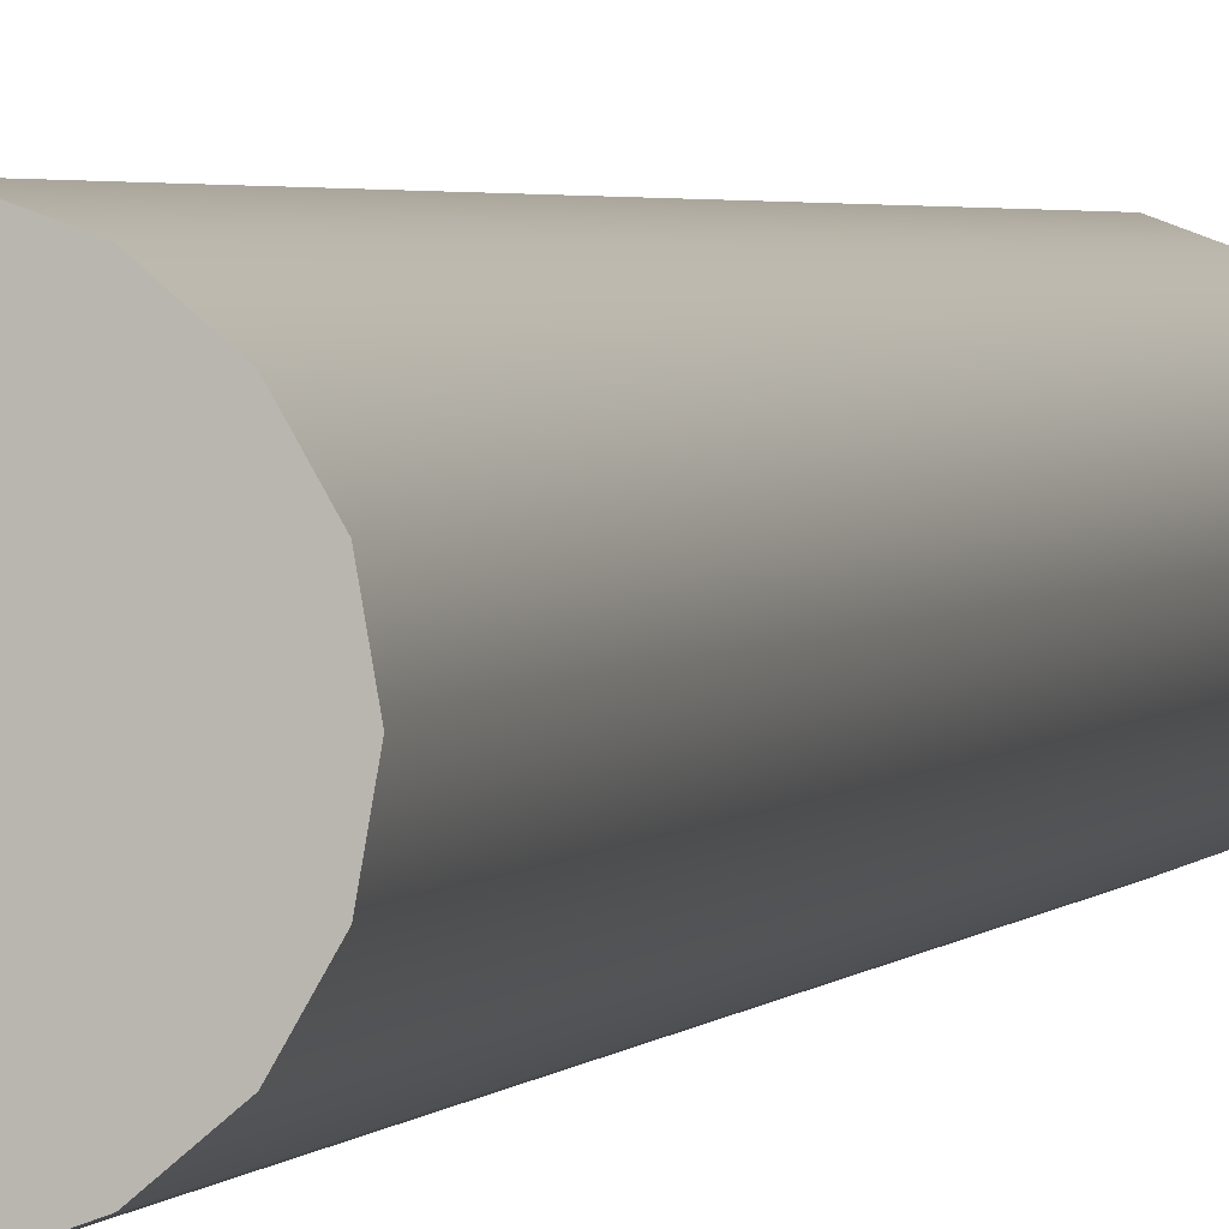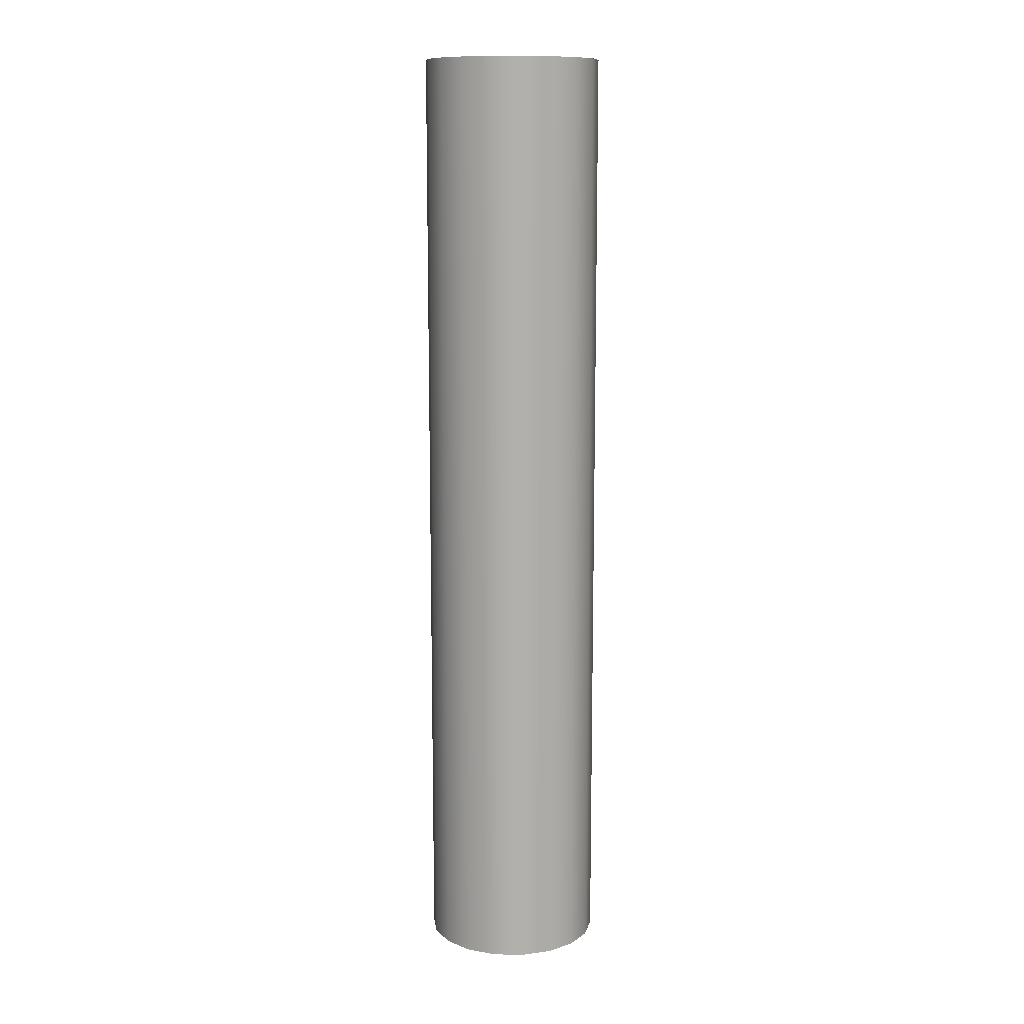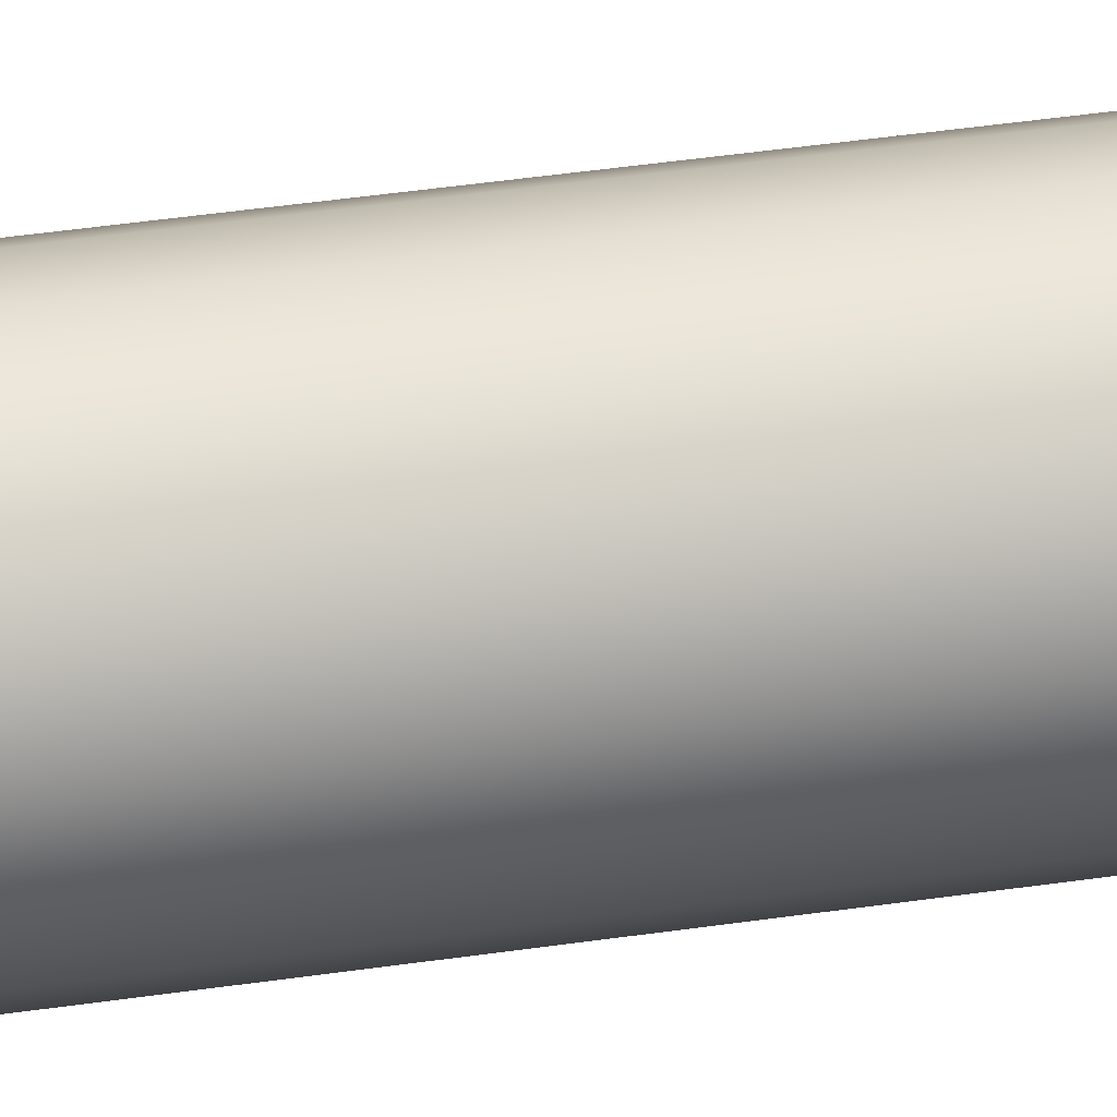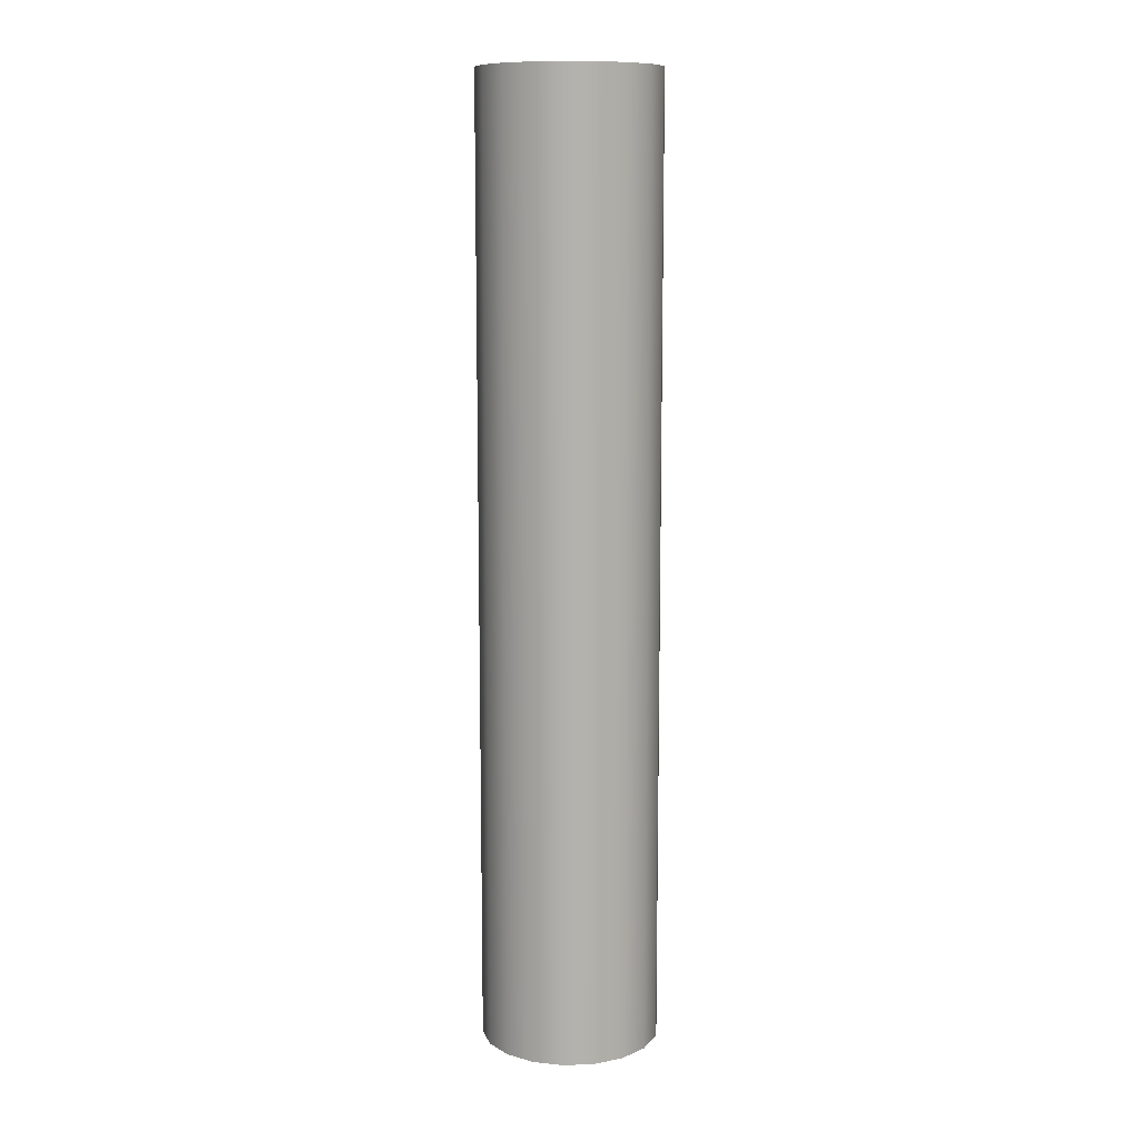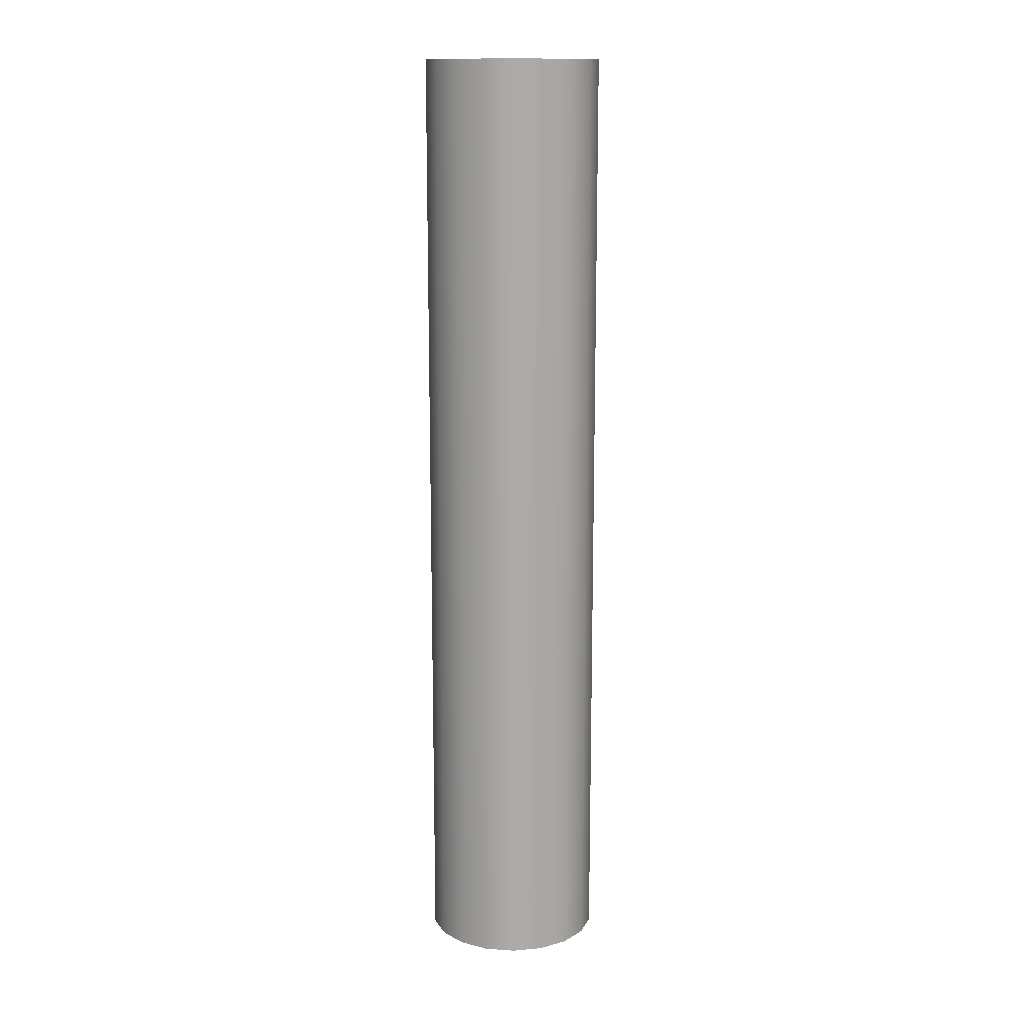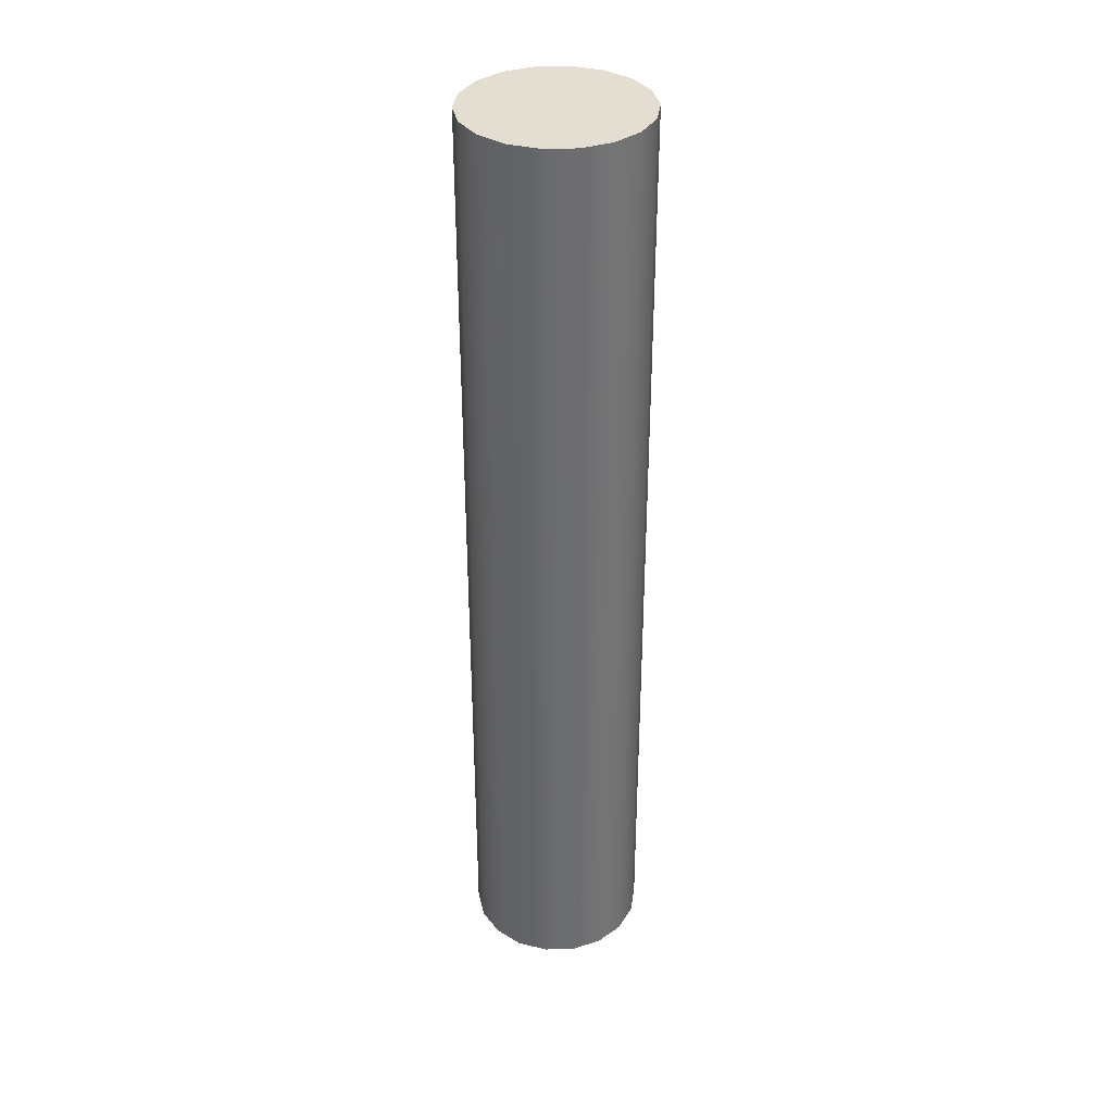
<metadata>
{"format":"obj","ext":"obj","renderer":"f3d","projection":"perspective","resolution":1024,"background":"white","views":[{"elev":2.2,"azim":-165.1,"up":"+Z"},{"elev":11.8,"azim":-157.3,"up":"+Y"},{"elev":46.6,"azim":80.7,"up":"+Z"},{"elev":10.9,"azim":114.1,"up":"+Y"},{"elev":13.8,"azim":-51.2,"up":"+Y"},{"elev":36.2,"azim":-122.2,"up":"+Y"}]}
</metadata>
<code>
v  30.72 3.234 -36.69
v  36.42 3.234 -38.76
v  36.78 3.234 -36.69
v  35.36 3.234 -40.58
v  33.75 3.234 -41.94
v  31.77 3.234 -42.66
v  29.67 3.234 -42.66
v  27.69 3.234 -41.94
v  26.08 3.234 -40.58
v  25.02 3.234 -38.76
v  24.66 3.234 -36.69
v  25.02 3.234 -34.61
v  26.08 3.234 -32.79
v  27.69 3.234 -31.43
v  29.67 3.234 -30.71
v  31.77 3.234 -30.71
v  33.75 3.234 -31.43
v  35.36 3.234 -32.79
v  36.42 3.234 -34.61
v  36.42 16.19 -38.76
v  36.78 16.19 -36.69
v  35.36 16.19 -40.58
v  33.75 16.19 -41.94
v  31.77 16.19 -42.66
v  29.67 16.19 -42.66
v  27.69 16.19 -41.94
v  26.08 16.19 -40.58
v  25.02 16.19 -38.76
v  24.66 16.19 -36.69
v  25.02 16.19 -34.61
v  26.08 16.19 -32.79
v  27.69 16.19 -31.43
v  29.67 16.19 -30.71
v  31.77 16.19 -30.71
v  33.75 16.19 -31.43
v  35.36 16.19 -32.79
v  36.42 16.19 -34.61
v  36.42 29.15 -38.76
v  36.78 29.15 -36.69
v  35.36 29.15 -40.58
v  33.75 29.15 -41.94
v  31.77 29.15 -42.66
v  29.67 29.15 -42.66
v  27.69 29.15 -41.94
v  26.08 29.15 -40.58
v  25.02 29.15 -38.76
v  24.66 29.15 -36.69
v  25.02 29.15 -34.61
v  26.08 29.15 -32.79
v  27.69 29.15 -31.43
v  29.67 29.15 -30.71
v  31.77 29.15 -30.71
v  33.75 29.15 -31.43
v  35.36 29.15 -32.79
v  36.42 29.15 -34.61
v  36.42 42.11 -38.76
v  36.78 42.11 -36.69
v  35.36 42.11 -40.58
v  33.75 42.11 -41.94
v  31.77 42.11 -42.66
v  29.67 42.11 -42.66
v  27.69 42.11 -41.94
v  26.08 42.11 -40.58
v  25.02 42.11 -38.76
v  24.66 42.11 -36.69
v  25.02 42.11 -34.61
v  26.08 42.11 -32.79
v  27.69 42.11 -31.43
v  29.67 42.11 -30.71
v  31.77 42.11 -30.71
v  33.75 42.11 -31.43
v  35.36 42.11 -32.79
v  36.42 42.11 -34.61
v  36.42 55.06 -38.76
v  36.78 55.06 -36.69
v  35.36 55.06 -40.58
v  33.75 55.06 -41.94
v  31.77 55.06 -42.66
v  29.67 55.06 -42.66
v  27.69 55.06 -41.94
v  26.08 55.06 -40.58
v  25.02 55.06 -38.76
v  24.66 55.06 -36.69
v  25.02 55.06 -34.61
v  26.08 55.06 -32.79
v  27.69 55.06 -31.43
v  29.67 55.06 -30.71
v  31.77 55.06 -30.71
v  33.75 55.06 -31.43
v  35.36 55.06 -32.79
v  36.42 55.06 -34.61
v  36.42 68.02 -38.76
v  36.78 68.02 -36.69
v  35.36 68.02 -40.58
v  33.75 68.02 -41.94
v  31.77 68.02 -42.66
v  29.67 68.02 -42.66
v  27.69 68.02 -41.94
v  26.08 68.02 -40.58
v  25.02 68.02 -38.76
v  24.66 68.02 -36.69
v  25.02 68.02 -34.61
v  26.08 68.02 -32.79
v  27.69 68.02 -31.43
v  29.67 68.02 -30.71
v  31.77 68.02 -30.71
v  33.75 68.02 -31.43
v  35.36 68.02 -32.79
v  36.42 68.02 -34.61
v  30.72 68.02 -36.69
o Cylinder001
g Cylinder001
f 1 2 3
f 1 4 2
f 1 5 4
f 1 6 5
f 1 7 6
f 1 8 7
f 1 9 8
f 1 10 9
f 1 11 10
f 1 12 11
f 1 13 12
f 1 14 13
f 1 15 14
f 1 16 15
f 1 17 16
f 1 18 17
f 1 19 18
f 1 3 19
f 3 20 21
f 3 2 20
f 2 22 20
f 2 4 22
f 4 23 22
f 4 5 23
f 5 24 23
f 5 6 24
f 6 25 24
f 6 7 25
f 7 26 25
f 7 8 26
f 8 27 26
f 8 9 27
f 9 28 27
f 9 10 28
f 10 29 28
f 10 11 29
f 11 30 29
f 11 12 30
f 12 31 30
f 12 13 31
f 13 32 31
f 13 14 32
f 14 33 32
f 14 15 33
f 15 34 33
f 15 16 34
f 16 35 34
f 16 17 35
f 17 36 35
f 17 18 36
f 18 37 36
f 18 19 37
f 19 21 37
f 19 3 21
f 21 38 39
f 21 20 38
f 20 40 38
f 20 22 40
f 22 41 40
f 22 23 41
f 23 42 41
f 23 24 42
f 24 43 42
f 24 25 43
f 25 44 43
f 25 26 44
f 26 45 44
f 26 27 45
f 27 46 45
f 27 28 46
f 28 47 46
f 28 29 47
f 29 48 47
f 29 30 48
f 30 49 48
f 30 31 49
f 31 50 49
f 31 32 50
f 32 51 50
f 32 33 51
f 33 52 51
f 33 34 52
f 34 53 52
f 34 35 53
f 35 54 53
f 35 36 54
f 36 55 54
f 36 37 55
f 37 39 55
f 37 21 39
f 39 56 57
f 39 38 56
f 38 58 56
f 38 40 58
f 40 59 58
f 40 41 59
f 41 60 59
f 41 42 60
f 42 61 60
f 42 43 61
f 43 62 61
f 43 44 62
f 44 63 62
f 44 45 63
f 45 64 63
f 45 46 64
f 46 65 64
f 46 47 65
f 47 66 65
f 47 48 66
f 48 67 66
f 48 49 67
f 49 68 67
f 49 50 68
f 50 69 68
f 50 51 69
f 51 70 69
f 51 52 70
f 52 71 70
f 52 53 71
f 53 72 71
f 53 54 72
f 54 73 72
f 54 55 73
f 55 57 73
f 55 39 57
f 57 74 75
f 57 56 74
f 56 76 74
f 56 58 76
f 58 77 76
f 58 59 77
f 59 78 77
f 59 60 78
f 60 79 78
f 60 61 79
f 61 80 79
f 61 62 80
f 62 81 80
f 62 63 81
f 63 82 81
f 63 64 82
f 64 83 82
f 64 65 83
f 65 84 83
f 65 66 84
f 66 85 84
f 66 67 85
f 67 86 85
f 67 68 86
f 68 87 86
f 68 69 87
f 69 88 87
f 69 70 88
f 70 89 88
f 70 71 89
f 71 90 89
f 71 72 90
f 72 91 90
f 72 73 91
f 73 75 91
f 73 57 75
f 75 92 93
f 75 74 92
f 74 94 92
f 74 76 94
f 76 95 94
f 76 77 95
f 77 96 95
f 77 78 96
f 78 97 96
f 78 79 97
f 79 98 97
f 79 80 98
f 80 99 98
f 80 81 99
f 81 100 99
f 81 82 100
f 82 101 100
f 82 83 101
f 83 102 101
f 83 84 102
f 84 103 102
f 84 85 103
f 85 104 103
f 85 86 104
f 86 105 104
f 86 87 105
f 87 106 105
f 87 88 106
f 88 107 106
f 88 89 107
f 89 108 107
f 89 90 108
f 90 109 108
f 90 91 109
f 91 93 109
f 91 75 93
f 110 93 92
f 110 92 94
f 110 94 95
f 110 95 96
f 110 96 97
f 110 97 98
f 110 98 99
f 110 99 100
f 110 100 101
f 110 101 102
f 110 102 103
f 110 103 104
f 110 104 105
f 110 105 106
f 110 106 107
f 110 107 108
f 110 108 109
f 110 109 93

</code>
